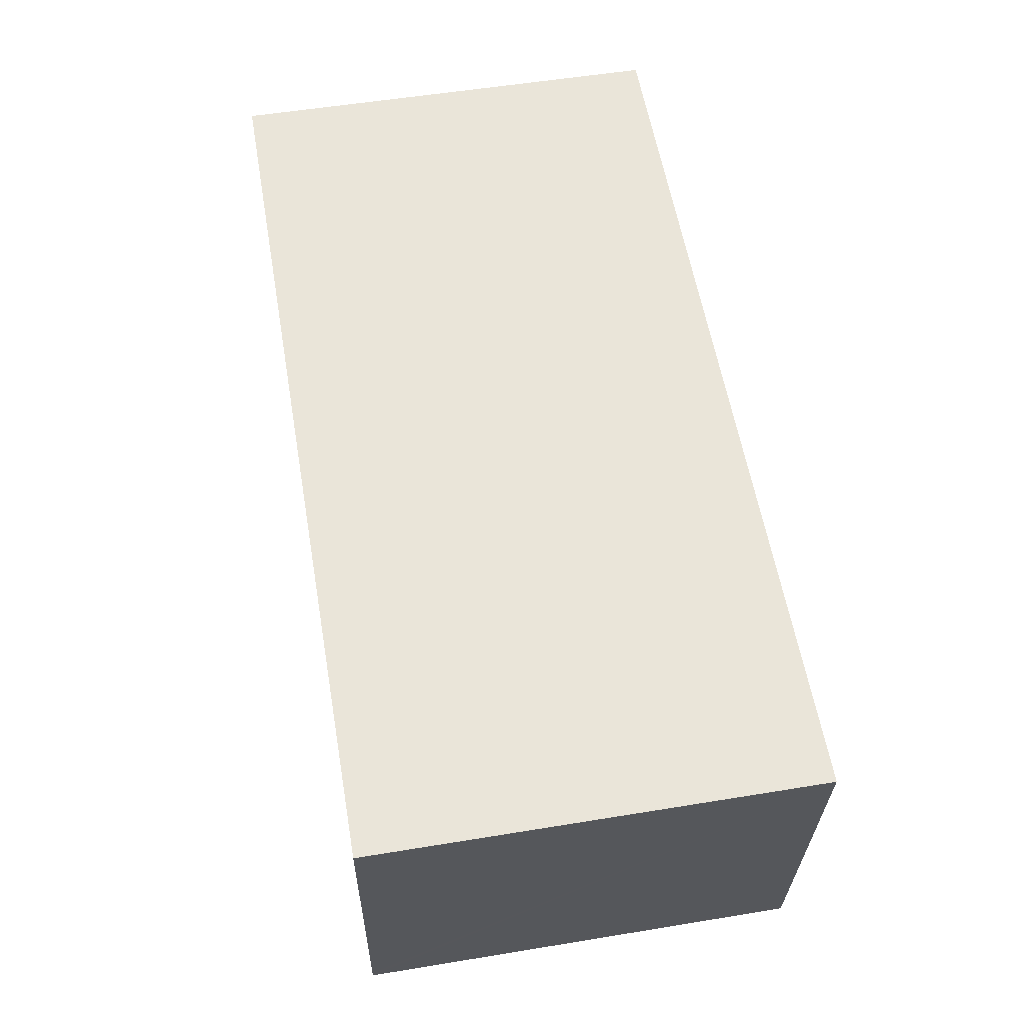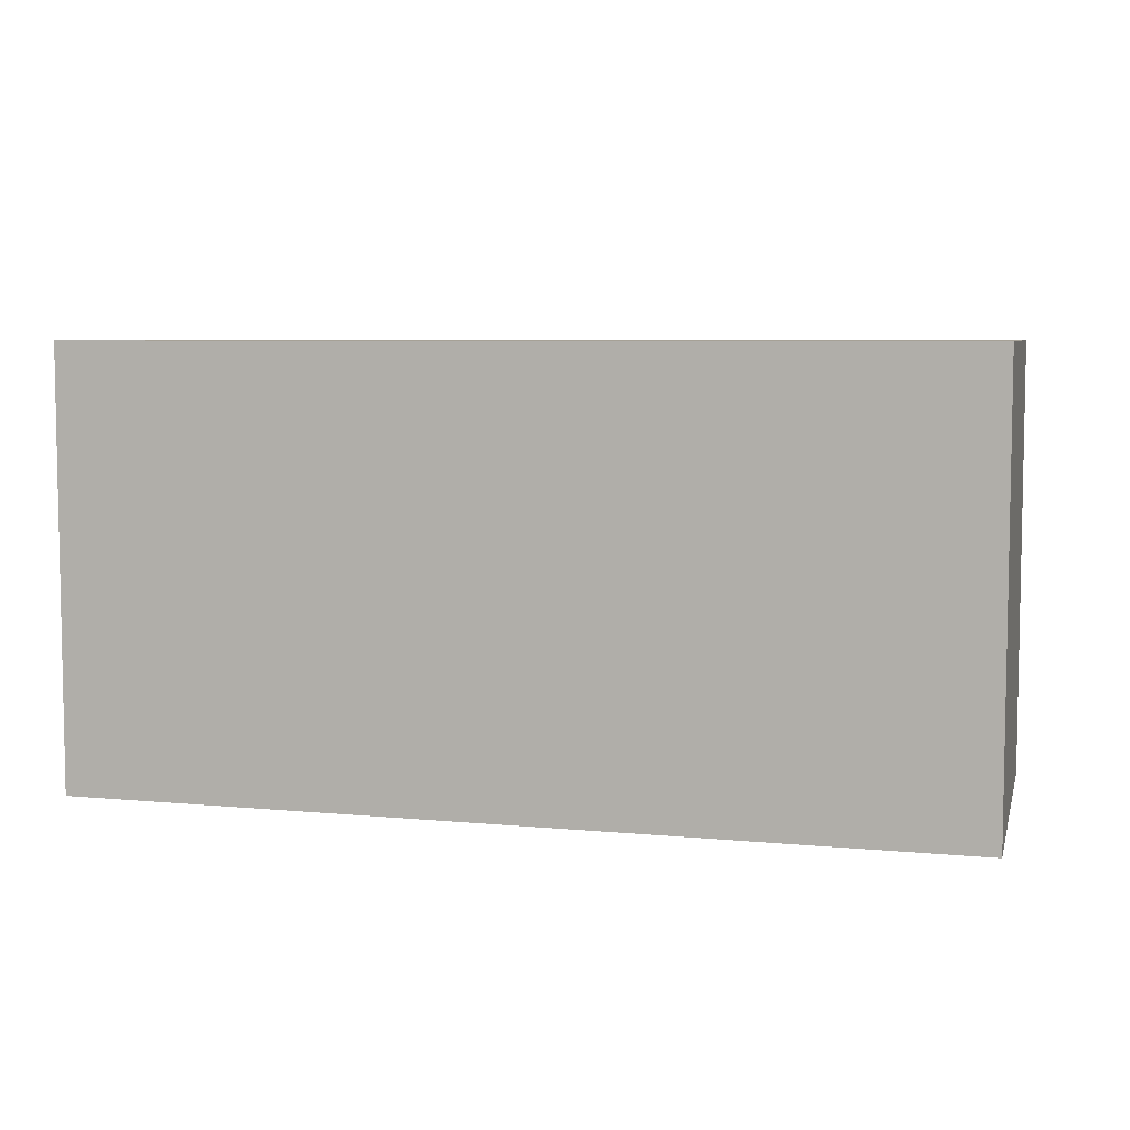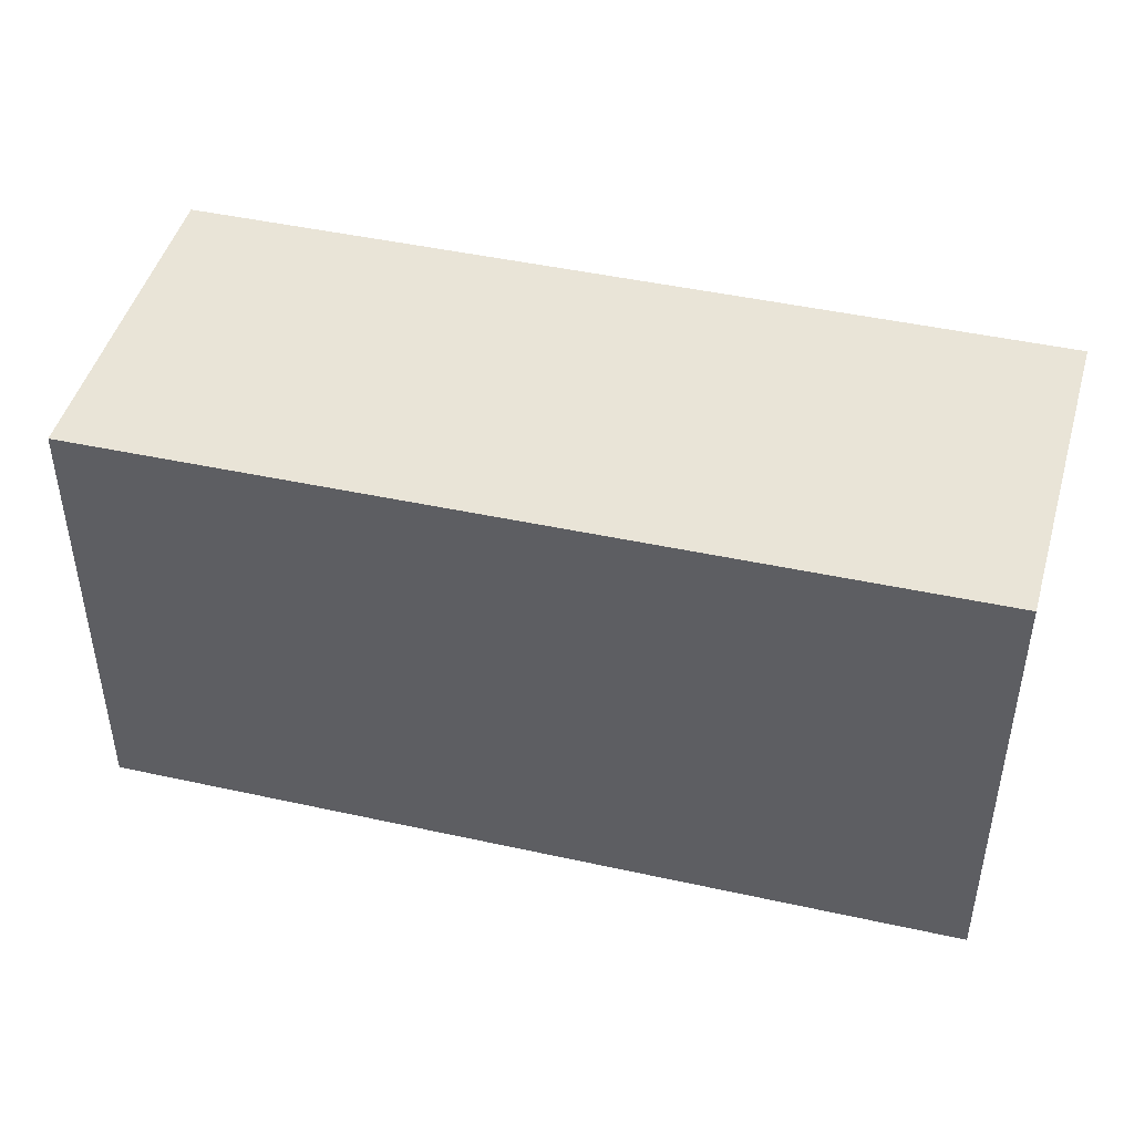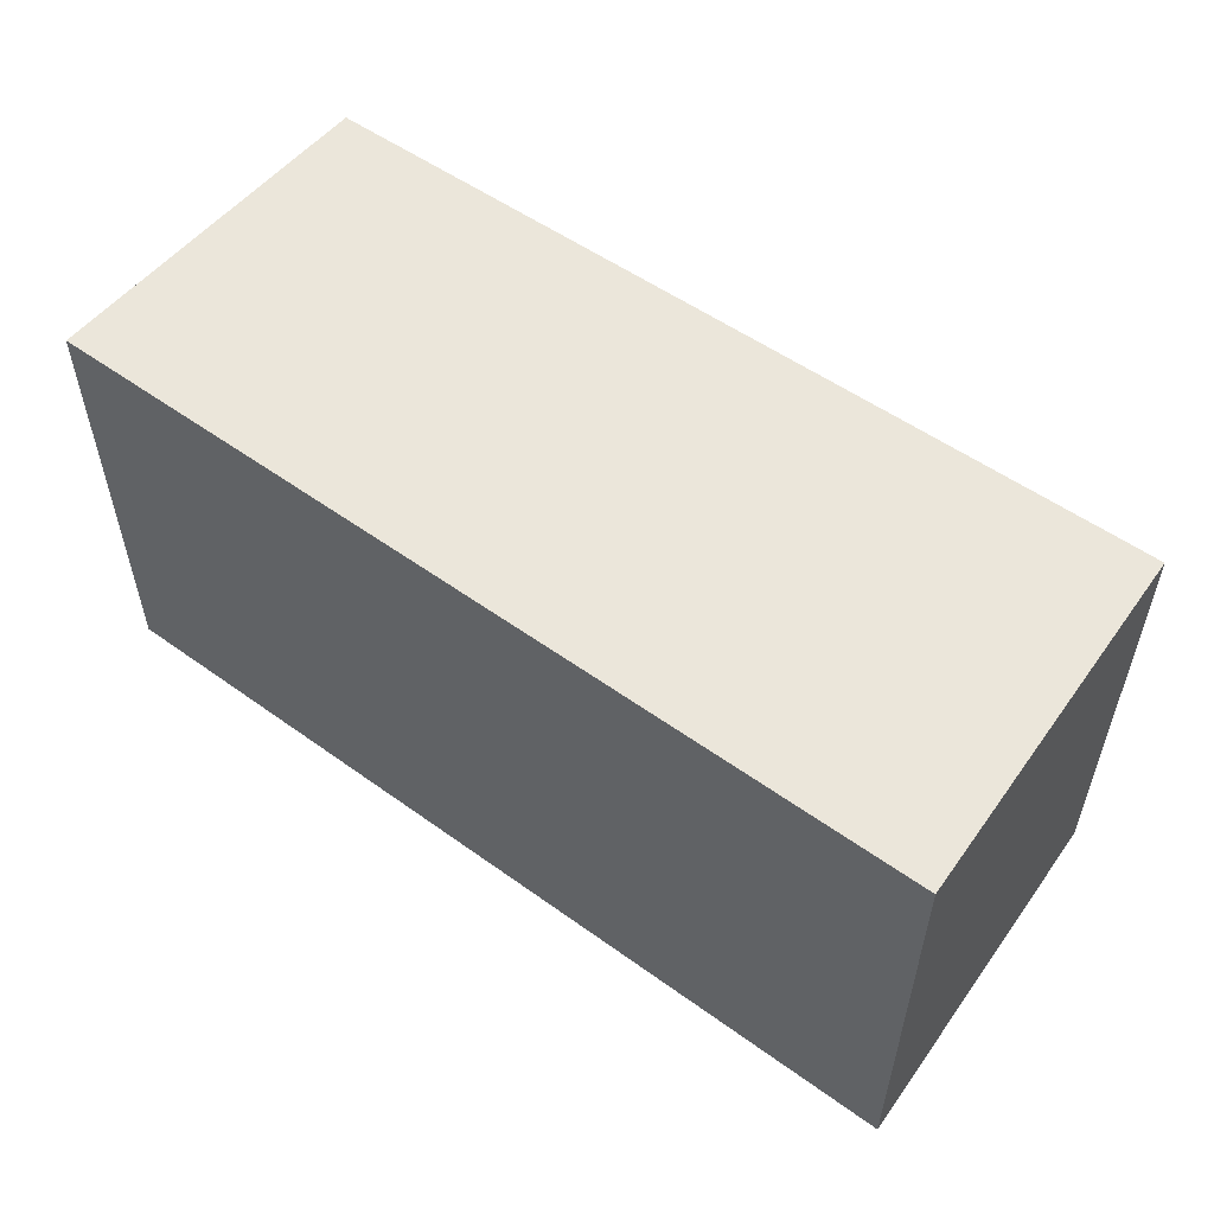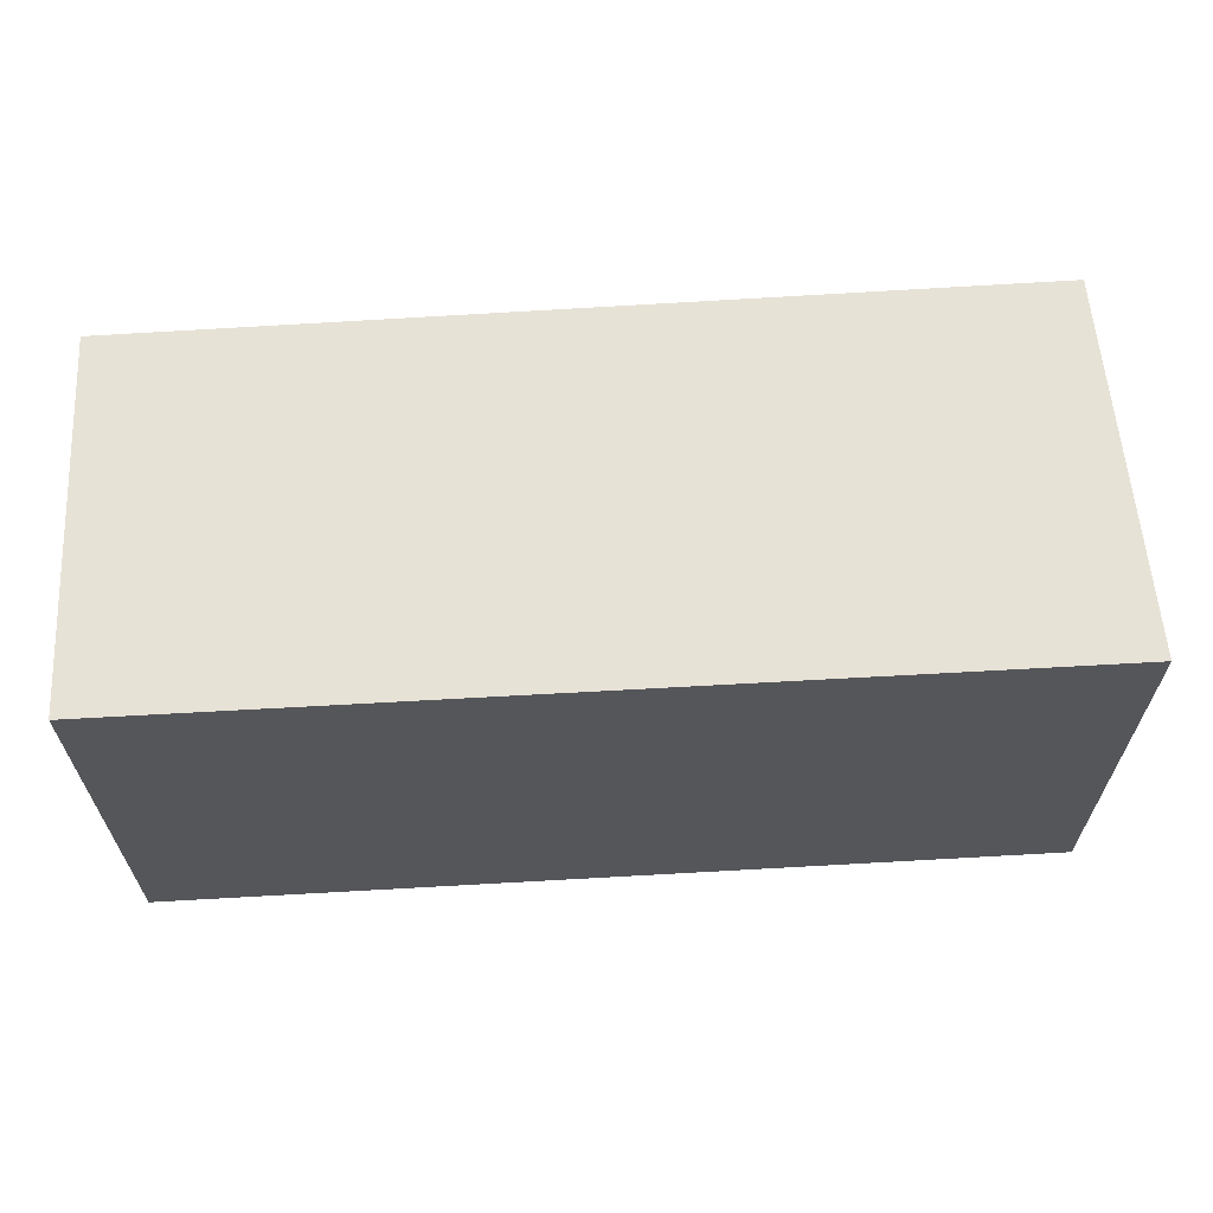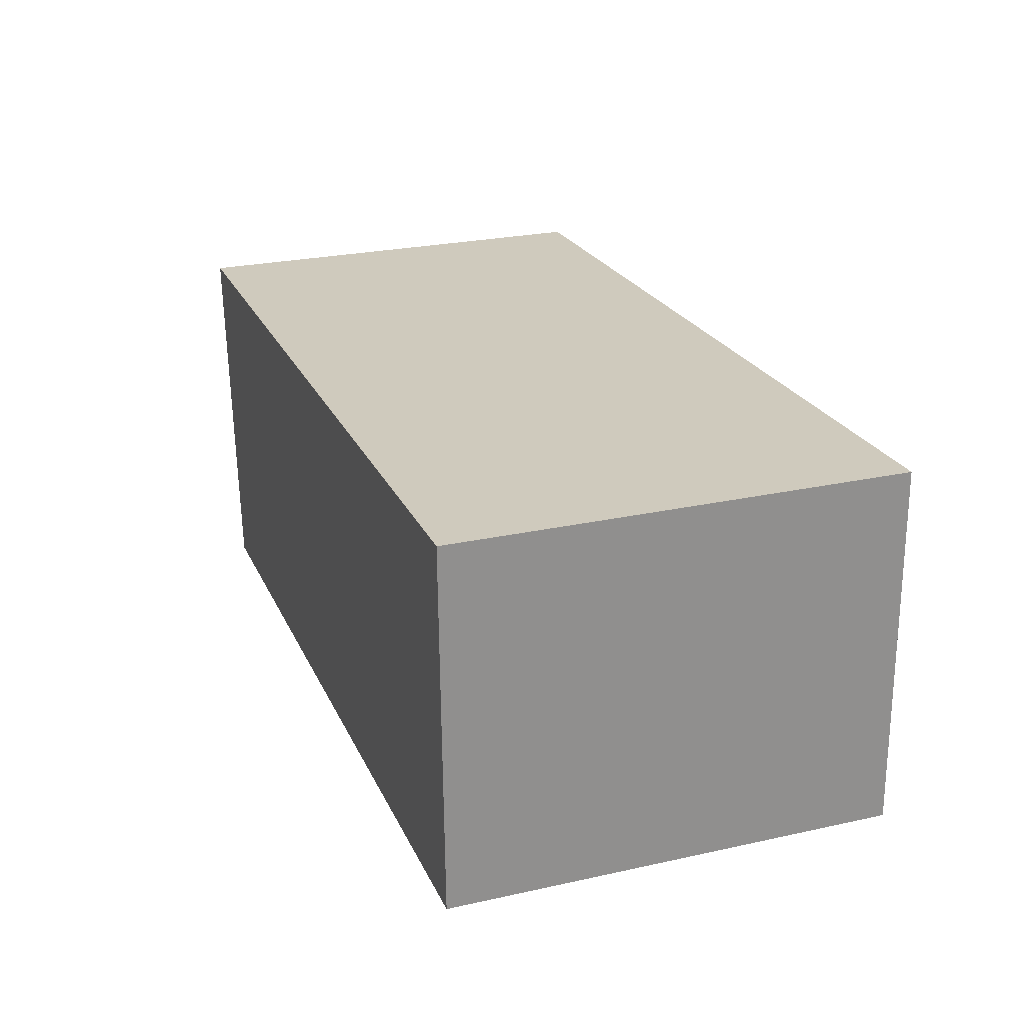
<metadata>
{"format":"obj","ext":"obj","renderer":"f3d","projection":"perspective","resolution":1024,"background":"white","views":[{"elev":55.3,"azim":80.2,"up":"+Z"},{"elev":6.2,"azim":19.1,"up":"+Y"},{"elev":43.4,"azim":-161.9,"up":"+Y"},{"elev":54.7,"azim":40.3,"up":"+Y"},{"elev":63.7,"azim":-0.3,"up":"+Y"},{"elev":25.9,"azim":-109.3,"up":"+Z"}]}
</metadata>
<code>
v  0 2.776 1.7e-16
v  5.482 2.776 -0.286
v  5.477 2.776 -0.34
v  5.695 2.776 1.972
v  0.061 2.776 2.266
v  5.477 2.082e-17 -0.34
v  0 0 0
v  0.061 -1.388e-16 2.266
v  5.695 -1.207e-16 1.972
v  5.482 1.751e-17 -0.286
g defaultobject
f 1 2 3
f 2 1 4
f 4 1 5
f 6 1 3
f 1 6 7
f 7 5 1
f 5 7 8
f 8 4 5
f 4 8 9
f 2 6 3
f 6 2 4
f 6 4 10
f 10 4 9
f 6 8 7
f 8 6 10
f 8 10 9

</code>
